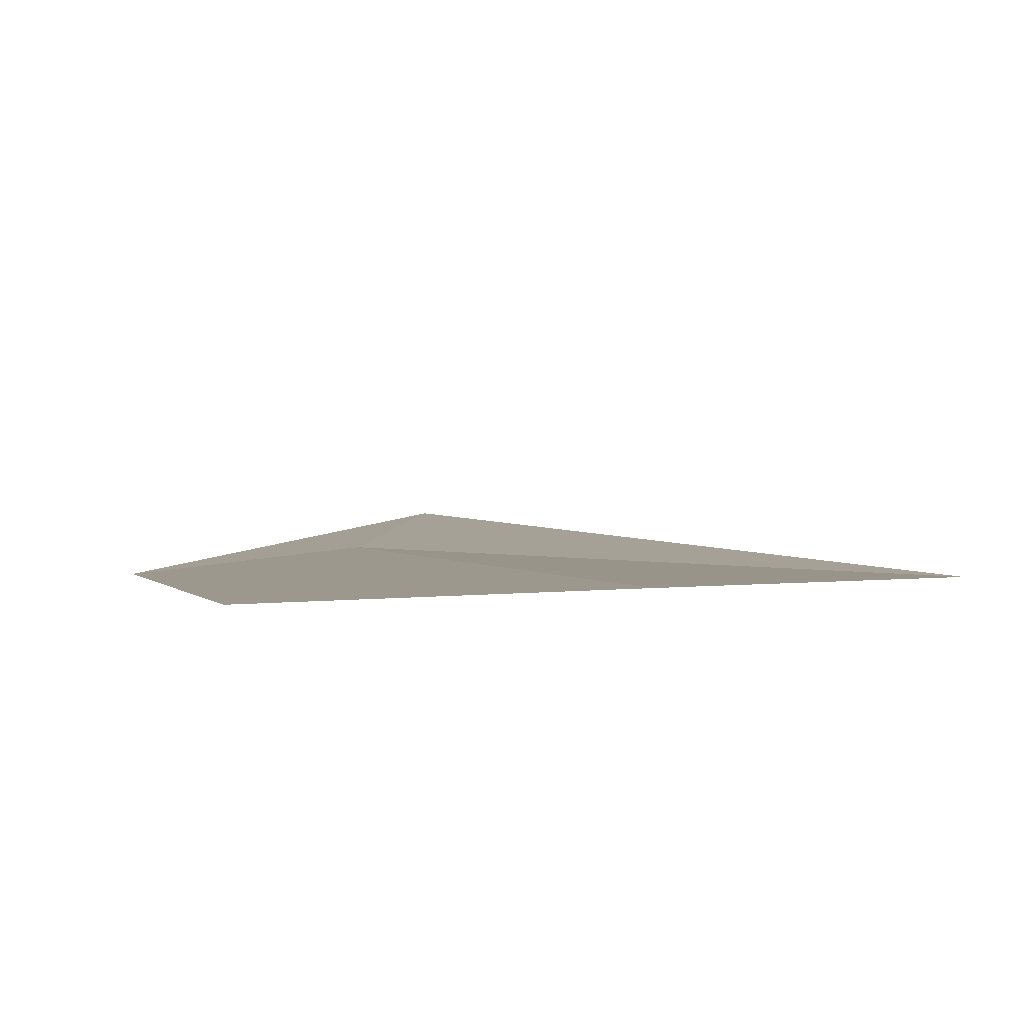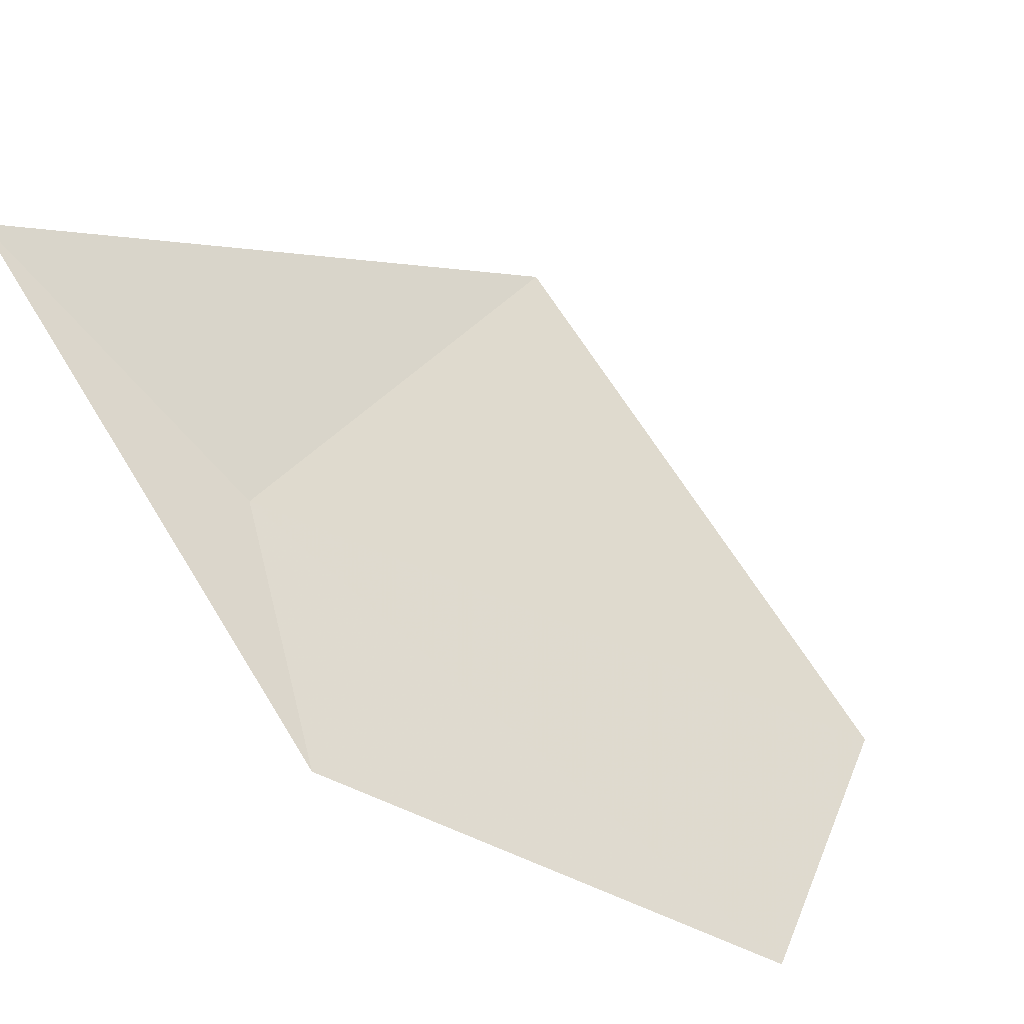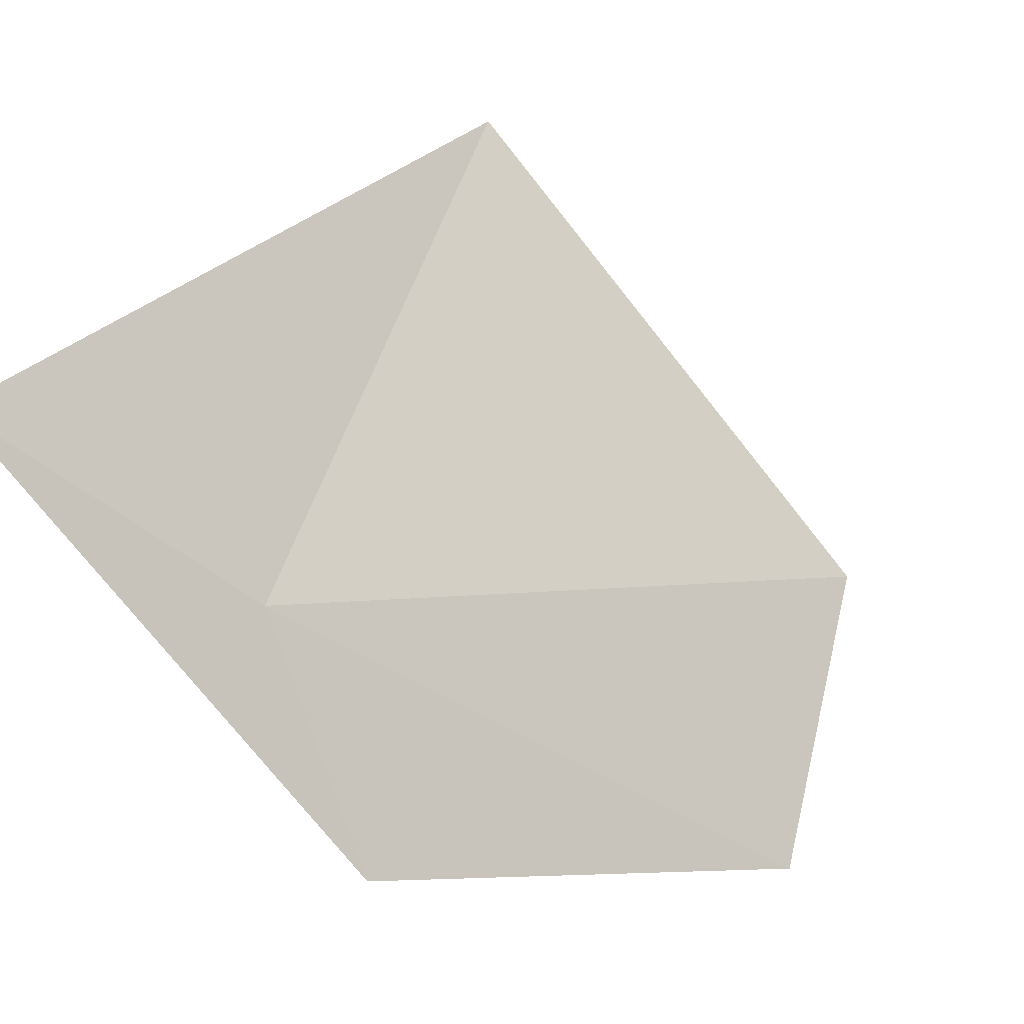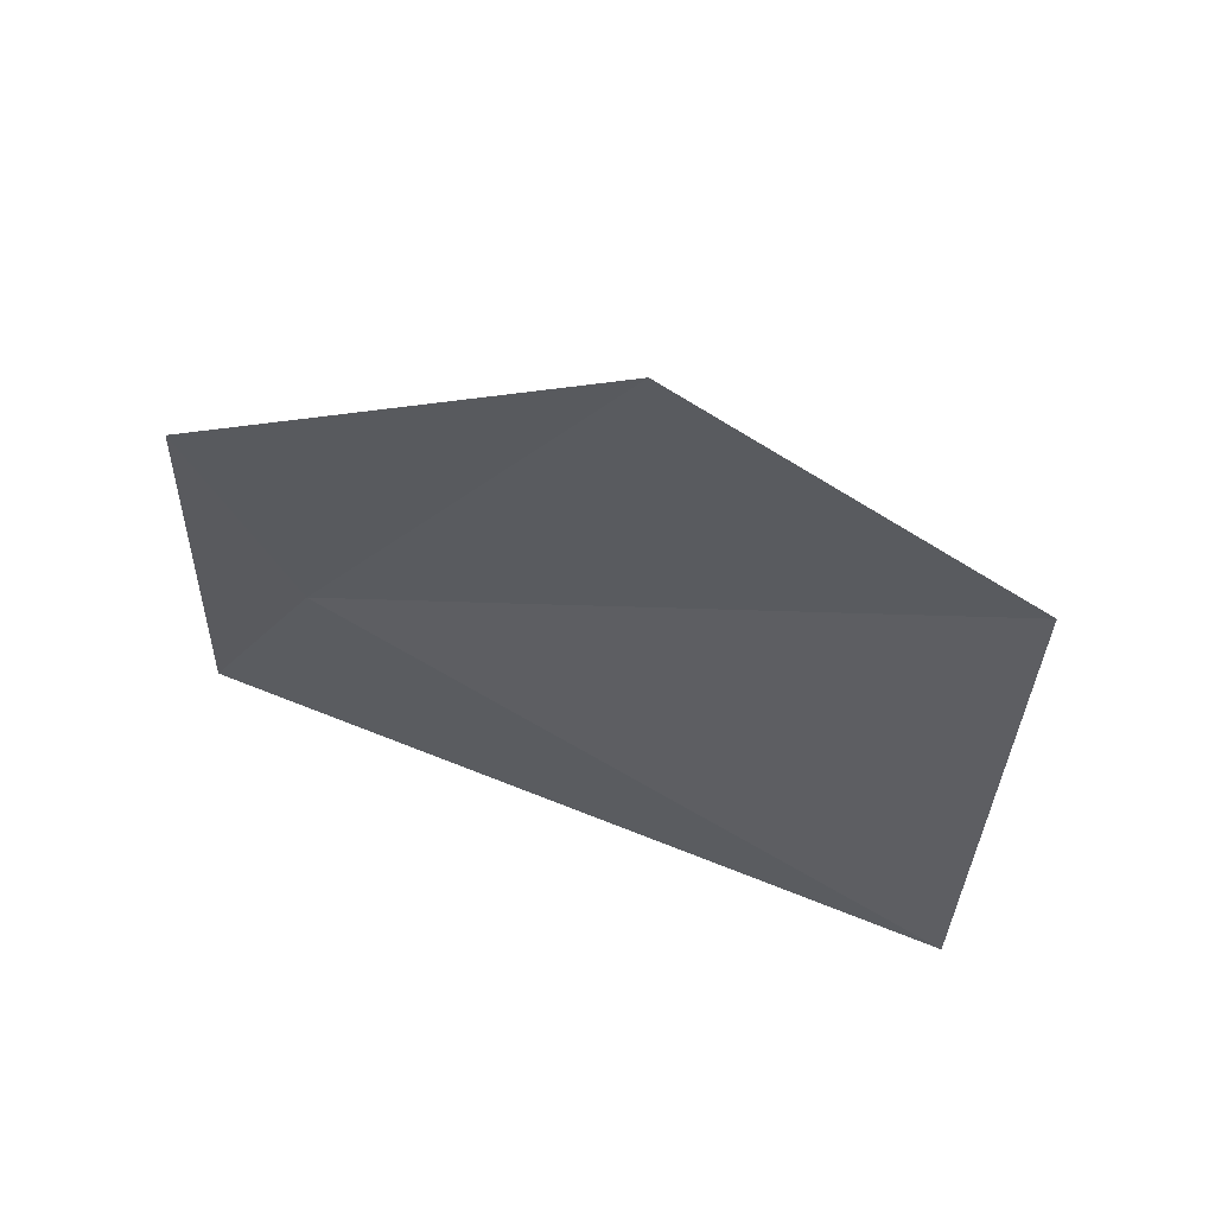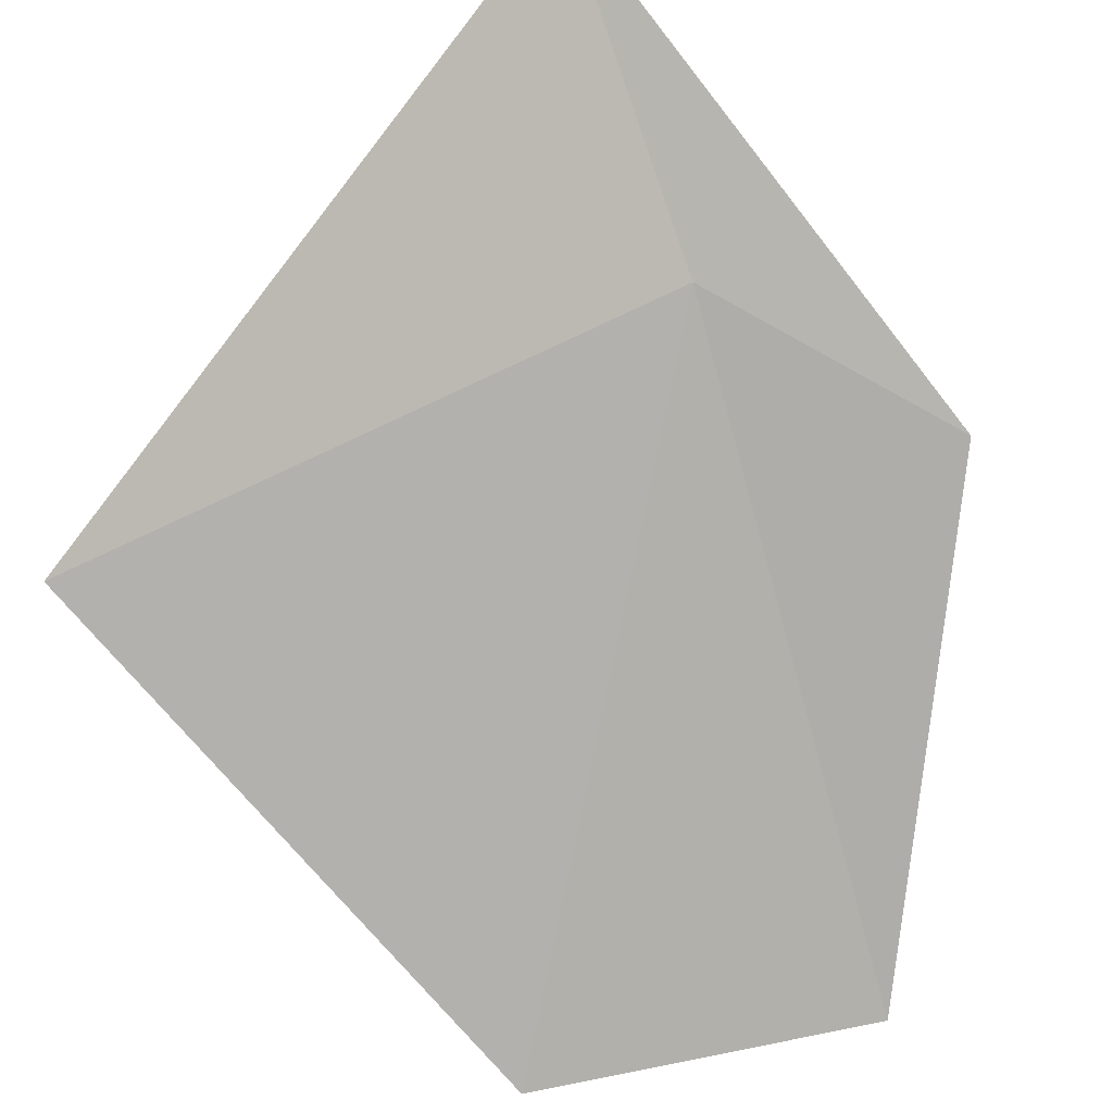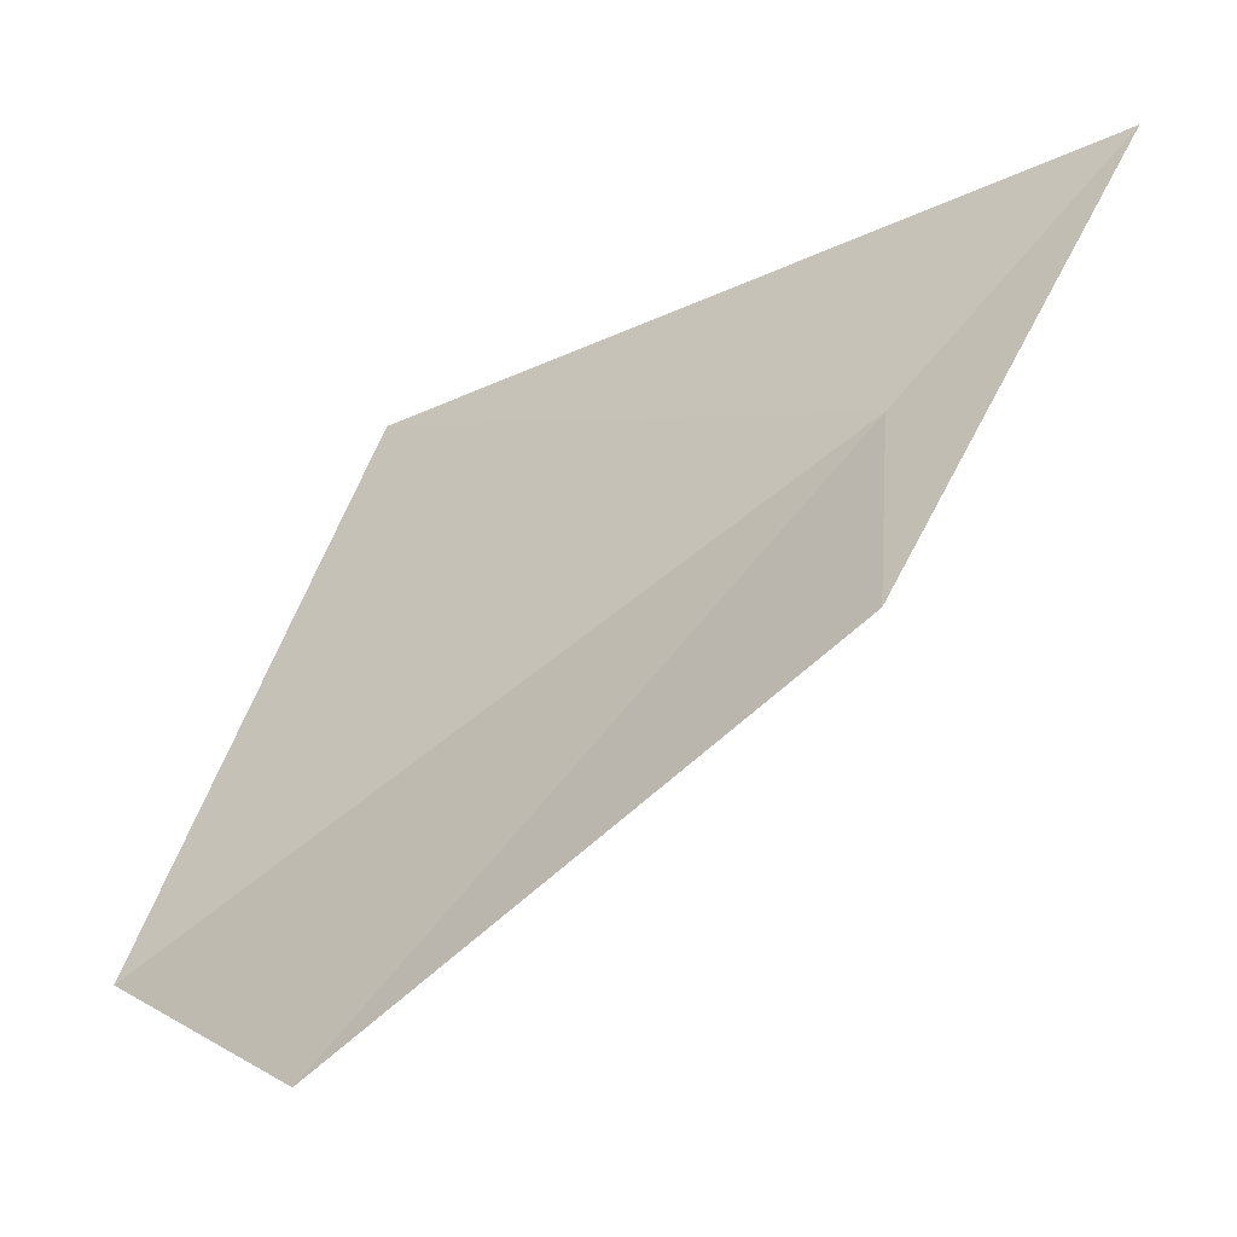
<metadata>
{"format":"obj","ext":"obj","renderer":"f3d","projection":"perspective","resolution":1024,"background":"white","views":[{"elev":-34.6,"azim":23.0,"up":"+Z"},{"elev":37.7,"azim":-52.9,"up":"+Z"},{"elev":66.5,"azim":-59.4,"up":"+Z"},{"elev":-55.8,"azim":-16.3,"up":"+Z"},{"elev":-45.0,"azim":-144.8,"up":"+Z"},{"elev":-13.1,"azim":-120.7,"up":"+Y"}]}
</metadata>
<code>
v 11.4 25.92 7.524
v 14.17 26.5 6.998
v 13.54 24.07 5.65
v 12.07 23.61 5.678
v 11.2 27.1 8.524
v 10.73 25.04 7.01
f 1 3 4
f 1 5 2
f 1 4 6
f 1 2 3
f 1 6 5

</code>
